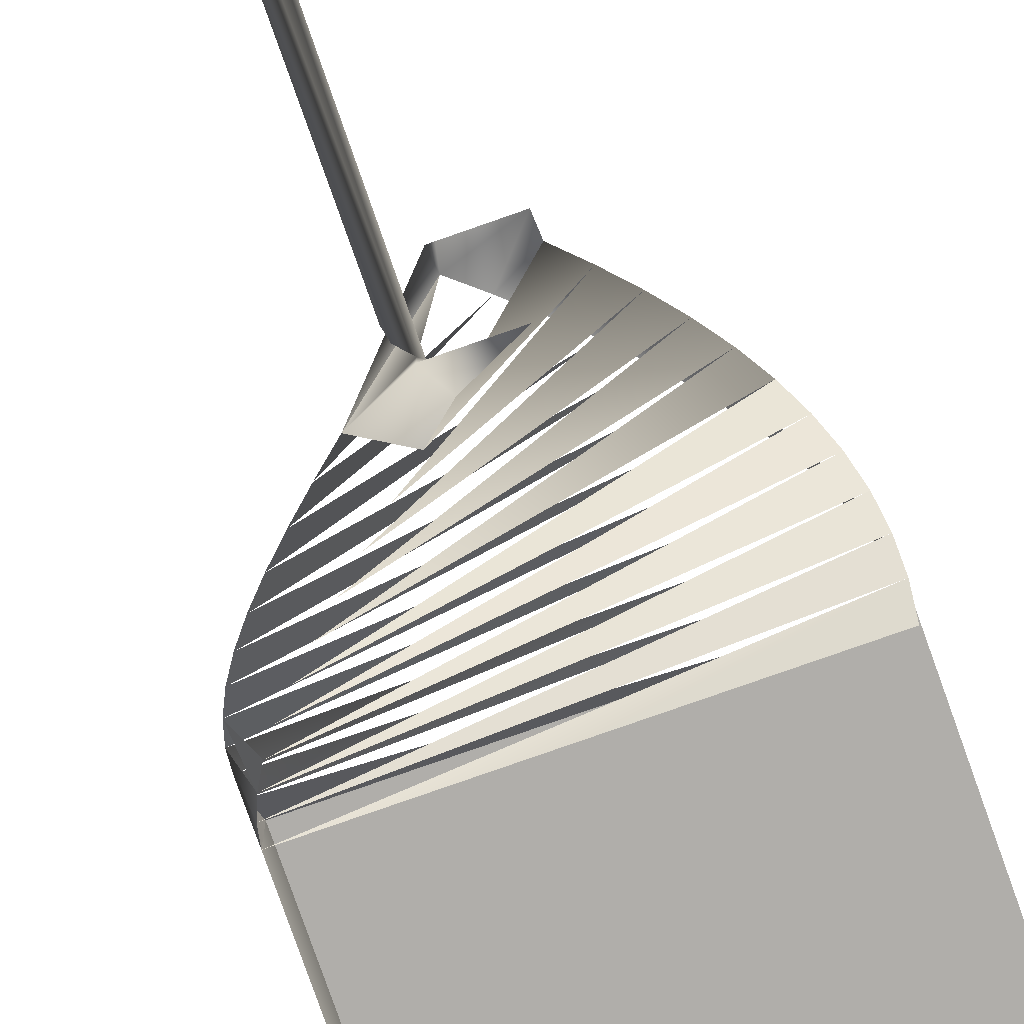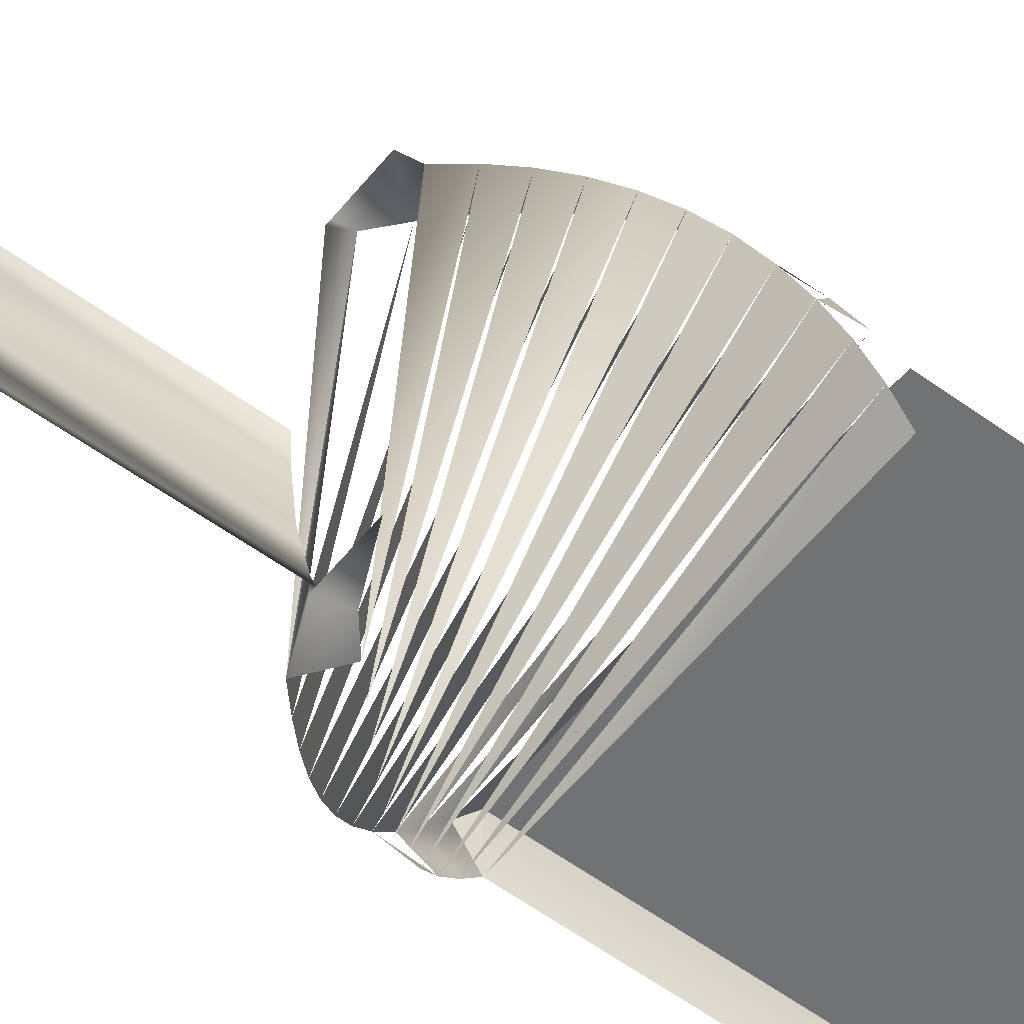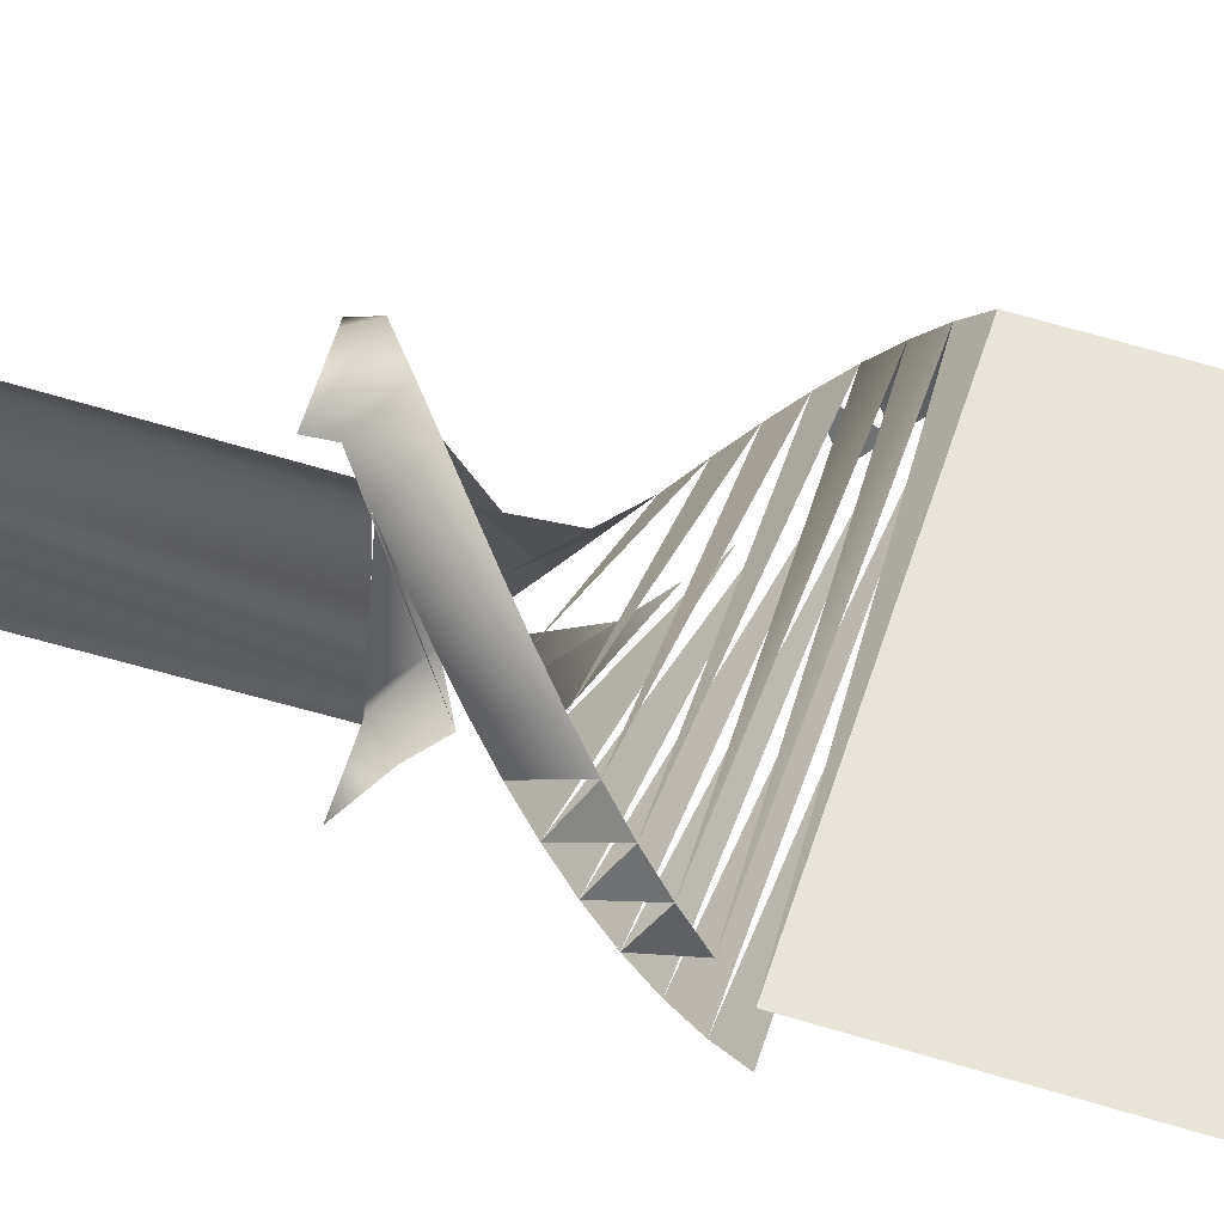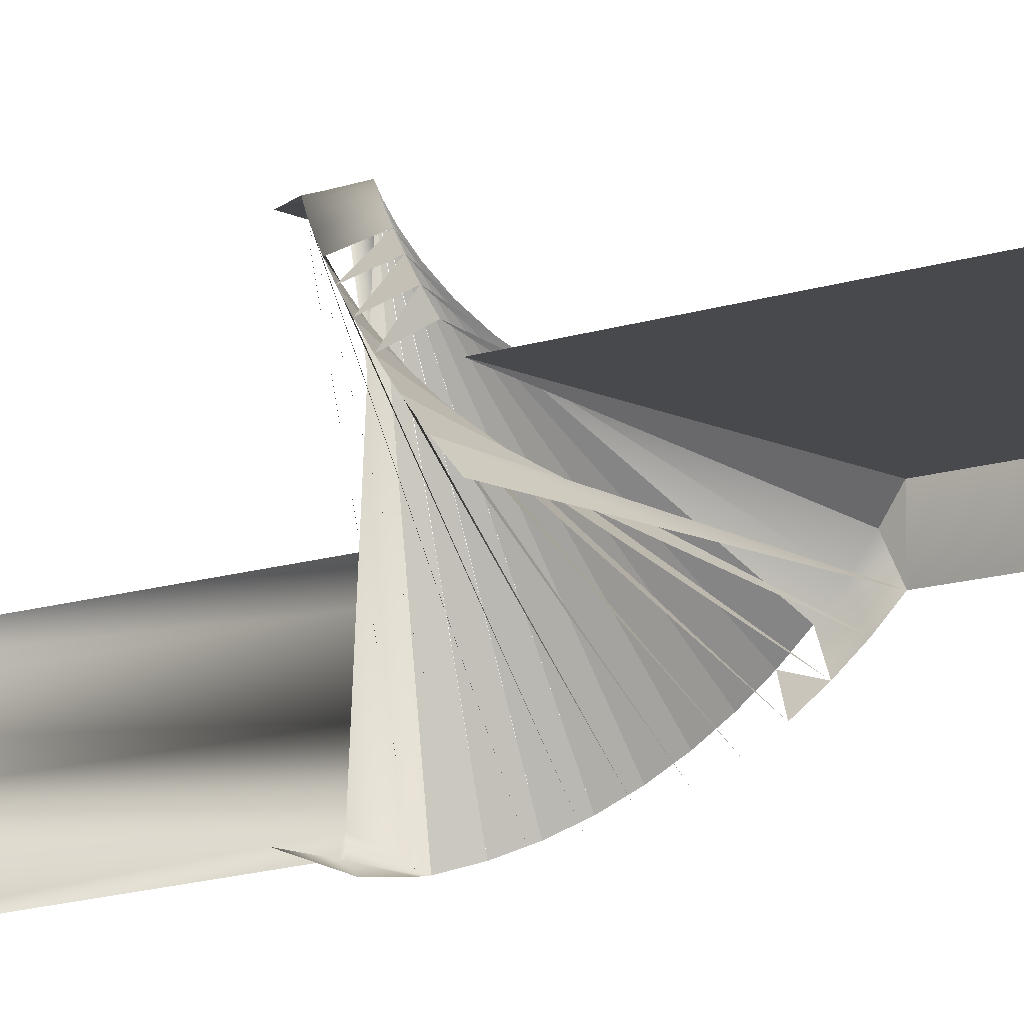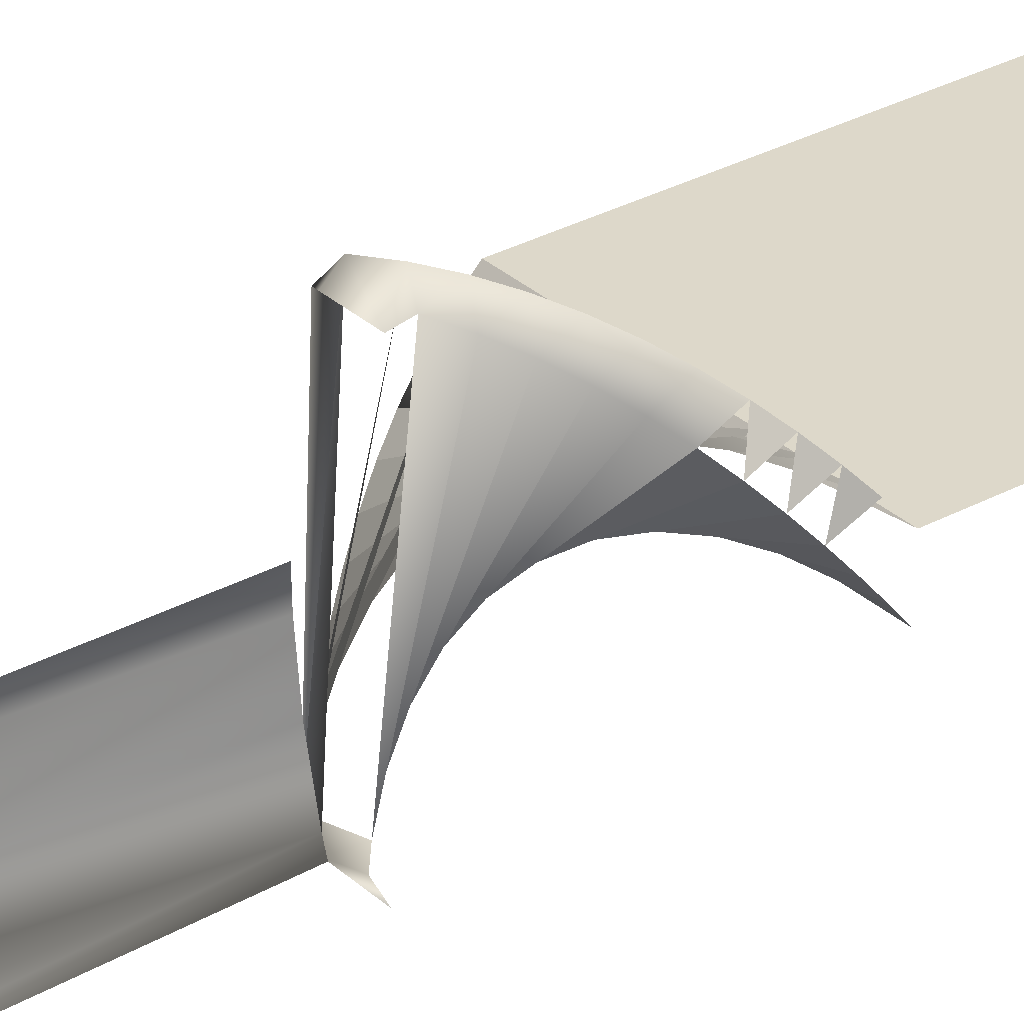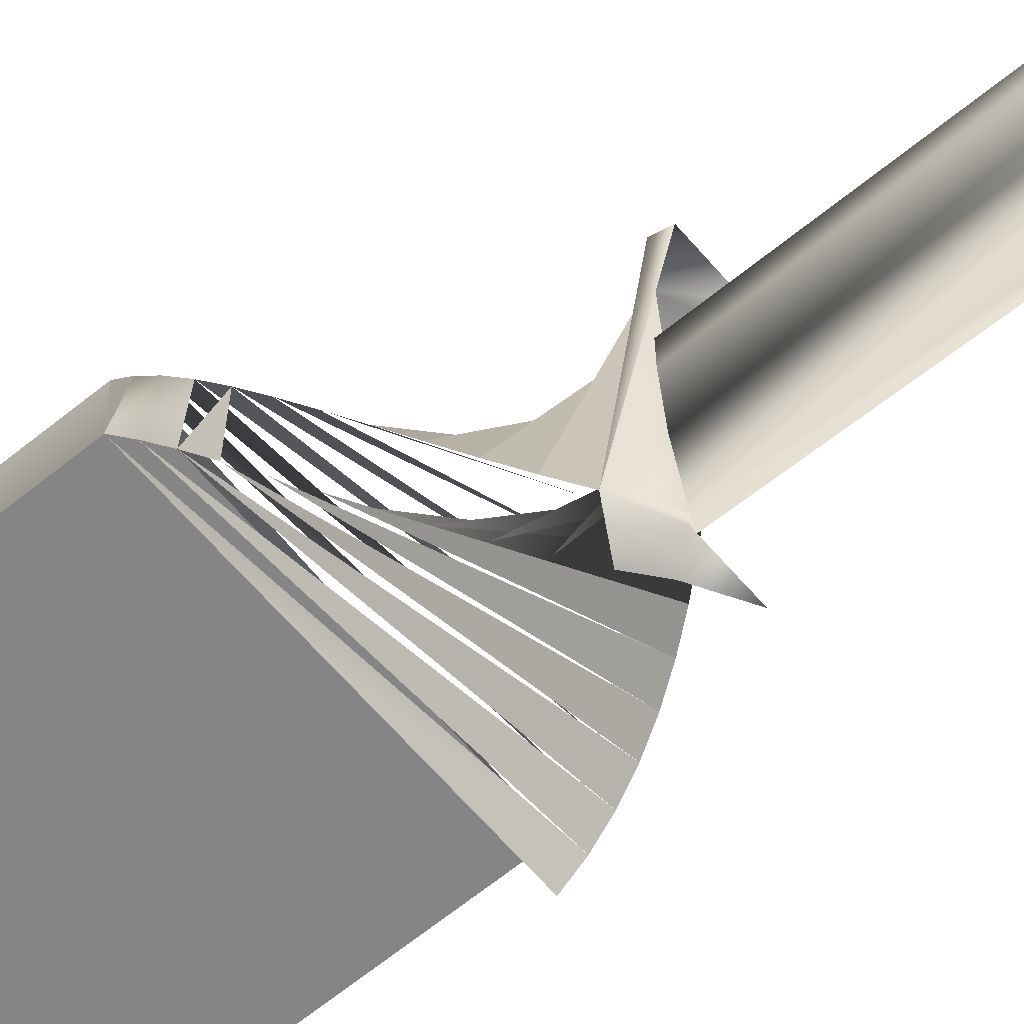
<metadata>
{"format":"obj","ext":"obj","renderer":"f3d","projection":"perspective","resolution":1024,"background":"white","views":[{"elev":-77.9,"azim":-160.6,"up":"+Y"},{"elev":-55.5,"azim":-127.8,"up":"+Y"},{"elev":60.1,"azim":-72.4,"up":"+Y"},{"elev":-12.1,"azim":-50.1,"up":"+Y"},{"elev":31.0,"azim":-128.0,"up":"+Y"},{"elev":-61.8,"azim":130.0,"up":"+Y"}]}
</metadata>
<code>
o LM_GI_GI20_SlingArmL
v 8.914 1.589 -28.45
v -0.6107 1.589 -28.45
v 9.04 0.3323 -29.51
v -1.176 -1.586 3.249
v -0.3486 -1.586 3.289
v -1.176 1.589 3.249
v -0.2088 -9.004 -41.15
v 2.206 -9.235 -40.09
v -0.2225 -8.183 -41.15
v 0.5428 -4.953 -79.25
v 0.5428 -4.953 -41.15
v 0.9285 -1.655 -79.25
v -0.4945 -9.004 -41.15
v -3.384 -9.004 -41.15
v -0.9414 -9.649 -40.09
v 1.198 -1.586 2.734
v 1.198 1.589 2.734
v 0.4614 -1.586 3.113
v 8.914 -1.586 9.65
v 8.914 1.589 9.65
v 8.914 -1.586 -28.45
v -0.2088 9.007 -41.15
v -0.2088 7.972 -41.15
v -0.2088 0.001546 -41.15
v -0.2088 9.007 -41.15
v 2.206 -9.235 -40.09
v -0.28 9.652 -40.09
v 1.812 -1.586 2.177
v 0.4614 1.589 3.113
v 0.3211 -9.61 -39.03
v -3.428 9.238 -40.09
v -4.609 8.791 -39.03
v -6.748 7.457 -36.92
v -5.722 8.194 -37.98
v -5.15 8.525 -35.86
v 9.001 -0.9304 -30.57
v 8.797 -2.177 -31.63
v 8.626 -2.816 -29.51
v -1.543 9.613 -39.03
v 2.206 -9.235 -40.09
v 3.388 -8.788 -39.03
v 1.568 -9.406 -37.98
v -3.998 9.044 -36.92
v -2.789 9.409 -37.98
v 3.388 -8.788 -39.03
v 4.501 -8.191 -37.98
v 2.777 -9.041 -36.92
v -3.998 9.044 -36.92
v 4.501 -8.191 -37.98
v 5.527 -7.454 -36.92
v 3.928 -8.521 -35.86
v -7.669 6.592 -35.86
v -5.15 8.525 -35.86
v 5.527 -7.454 -36.92
v 6.447 -6.589 -35.86
v 5.002 -7.856 -34.8
v -8.468 5.614 -34.8
v -6.223 7.859 -34.8
v -6.223 7.859 -34.8
v 6.447 -6.589 -35.86
v 7.247 -5.611 -34.8
v 5.98 -7.056 -33.74
v -8.468 5.614 -34.8
v -9.134 4.541 -33.74
v 9.04 0.3323 -29.51
v 8.914 -1.586 -28.45
v -7.201 7.059 -33.74
v -7.201 7.059 -33.74
v 7.247 -5.611 -34.8
v 7.912 -4.537 -33.74
v 6.844 -6.136 -32.68
v -9.134 4.541 -33.74
v -9.653 3.389 -32.68
v -8.066 6.139 -32.68
v 7.912 -4.537 -33.74
v 8.432 -3.386 -32.68
v 7.582 -5.11 -31.63
v -9.653 3.389 -32.68
v -10.02 2.18 -31.63
v -8.803 5.113 -31.63
v 8.432 -3.386 -32.68
v 8.797 -2.177 -31.63
v 8.179 -3.997 -30.57
v -10.02 2.18 -31.63
v -10.22 0.9335 -30.57
v -3.384 9.007 -41.15
v -1.543 9.613 -39.03
v -2.789 9.409 -37.98
v -9.4 4 -30.57
v -10.26 -0.3292 -29.51
v 8.626 -2.816 -29.51
v -10.22 0.9335 -30.57
v -9.847 2.819 -29.51
v -1.176 1.589 3.249
v -10.14 1.589 9.65
v -1.966 1.589 2.996
v 0.9285 -1.655 -41.15
v 0.9768 0.001656 -79.25
v -0.04503 1.589 -3
v -0.6107 1.589 -28.45
v 0.7444 1.589 -2.747
v 1.812 1.589 2.177
v 2.261 1.589 1.48
v -1.966 -1.586 2.996
v -1.966 1.589 2.996
v 8.914 -1.586 -28.45
v -10.26 -0.3292 -29.51
v -0.6107 -1.586 -28.45
v -0.5186 9.007 -41.15
v 2.261 -1.586 1.48
v 2.513 1.589 0.6903
v -2.663 -1.586 2.547
v 0.3211 -9.61 -39.03
v 8.914 1.589 -28.45
v 8.914 -1.586 -28.45
v 9.04 0.3323 -29.51
v -0.7439 -9.757 -77.62
v -0.2225 -8.183 -79.25
v -10.14 1.589 -28.45
v -0.3487 1.589 3.289
v -0.28 9.652 -40.09
v -2.197 0.001325 -79.25
v -2.584 -4.401 -79.25
v 8.914 1.589 -28.45
v 8.179 -3.997 -30.57
v -10.02 2.18 -31.63
v -9.4 4 -30.57
v -9.847 2.819 -29.51
v 8.432 -3.386 -32.68
v 7.582 -5.11 -31.63
v 8.179 -3.997 -30.57
v -8.066 6.139 -32.68
v -9.653 3.389 -32.68
v -8.803 5.113 -31.63
v -9.4 4 -30.57
v -9.134 4.541 -33.74
v -8.066 6.139 -32.68
v -8.803 5.113 -31.63
v -10.14 1.589 -28.45
v -0.8728 1.589 -3.04
v -1.683 1.589 -2.864
v 2.378 1.589 -0.9476
v 8.914 1.589 -28.45
v 8.914 1.589 9.65
v 1.998 1.589 -1.685
v -0.6107 1.589 -28.45
v 8.914 1.589 -28.45
v 2.553 1.589 -0.1376
v 2.378 1.589 -0.9476
v 8.914 1.589 9.65
v 8.914 1.589 -28.45
v 2.378 1.589 -0.9476
v 1.998 1.589 -1.685
v -10.14 1.589 -28.45
v -1.683 1.589 -2.864
v -2.42 1.589 -2.485
v -3.033 1.589 -1.928
v 2.513 1.589 0.6903
v 2.553 1.589 -0.1376
v 8.914 1.589 9.65
v -3.482 1.589 -1.231
v -10.14 1.589 9.65
v -3.482 1.589 -1.231
v -3.735 1.589 -0.4412
v -10.14 1.589 9.65
v 2.261 1.589 1.48
v 2.513 1.589 0.6903
v 8.914 1.589 9.65
v 1.812 1.589 2.177
v 2.261 1.589 1.48
v 8.914 1.589 9.65
v -10.14 1.589 9.65
v -3.735 1.589 -0.4412
v -3.775 1.589 0.3867
v 1.198 1.589 2.734
v 1.812 1.589 2.177
v 8.914 1.589 9.65
v 0.4614 1.589 3.113
v 1.198 1.589 2.734
v 8.914 1.589 9.65
v -3.775 1.589 0.3867
v -3.599 1.589 1.197
v -10.14 1.589 9.65
v -3.599 1.589 1.197
v -3.22 1.589 1.934
v -0.3487 1.589 3.289
v 8.914 1.589 9.65
v -10.14 1.589 9.65
v -0.3487 1.589 3.289
v 0.4614 1.589 3.113
v 8.914 1.589 9.65
v -10.14 1.589 9.65
v -3.22 1.589 1.934
v -2.663 1.589 2.547
v -10.14 1.589 9.65
v -2.663 1.589 2.547
v -1.966 1.589 2.996
v -1.176 1.589 3.249
v -0.3487 1.589 3.289
v -10.14 1.589 9.65
v 0.9768 0.001656 -41.15
v -0.6107 1.589 -28.45
v 1.998 1.589 -1.685
v 1.441 1.589 -2.298
v -0.8728 1.589 -3.04
v -10.14 1.589 -28.45
v -0.6107 1.589 -28.45
v -0.04503 1.589 -3
v -0.8728 1.589 -3.04
v -0.6107 1.589 -28.45
v 1.441 1.589 -2.298
v 0.7444 1.589 -2.747
v -10.14 -1.586 -28.45
v 2.513 -1.586 0.6903
v -2.663 1.589 2.547
f 3 2 1
f 6 5 4
f 9 8 7
f 12 11 10
f 7 13 9
f 9 10 11
f 15 14 7
f 18 17 16
f 21 20 19
f 24 23 22
f 27 26 25
f 17 28 16
f 5 29 18
f 32 31 30
f 35 34 33
f 38 37 36
f 41 40 39
f 34 32 42
f 43 32 34
f 46 45 44
f 33 34 47
f 50 49 48
f 52 33 51
f 55 54 53
f 57 52 56
f 58 33 52
f 61 60 59
f 64 63 62
f 66 36 65
f 67 52 57
f 70 69 68
f 73 72 71
f 76 75 74
f 79 78 77
f 82 81 80
f 85 84 83
f 87 86 31
f 88 31 32
f 37 89 36
f 92 91 90
f 65 36 93
f 96 95 94
f 98 97 12
f 101 100 99
f 103 28 102
f 105 4 104
f 108 107 106
f 109 27 25
f 111 110 103
f 112 105 104
f 113 7 8
f 116 115 114
f 118 9 117
f 9 13 117
f 3 119 2
f 6 120 5
f 9 121 8
f 98 12 122
f 12 10 123
f 10 118 123
f 12 123 122
f 12 97 11
f 9 118 10
f 18 29 17
f 21 124 20
f 17 102 28
f 5 120 29
f 35 43 34
f 38 125 37
f 43 88 32
f 128 127 126
f 131 130 129
f 132 67 57
f 58 35 33
f 66 38 36
f 67 58 52
f 135 134 133
f 138 137 136
f 87 27 86
f 88 87 31
f 141 140 139
f 144 143 142
f 147 146 145
f 150 149 148
f 153 152 151
f 156 155 154
f 157 156 154
f 160 159 158
f 161 157 154
f 164 163 162
f 161 154 165
f 168 167 166
f 171 170 169
f 174 173 172
f 177 176 175
f 180 179 178
f 182 181 165
f 185 184 183
f 188 187 186
f 191 190 189
f 194 193 192
f 197 196 195
f 200 199 198
f 98 201 97
f 204 203 202
f 207 206 205
f 210 209 208
f 212 211 210
f 103 110 28
f 105 6 4
f 108 213 107
f 109 86 27
f 111 214 110
f 112 215 105
f 113 15 7

</code>
